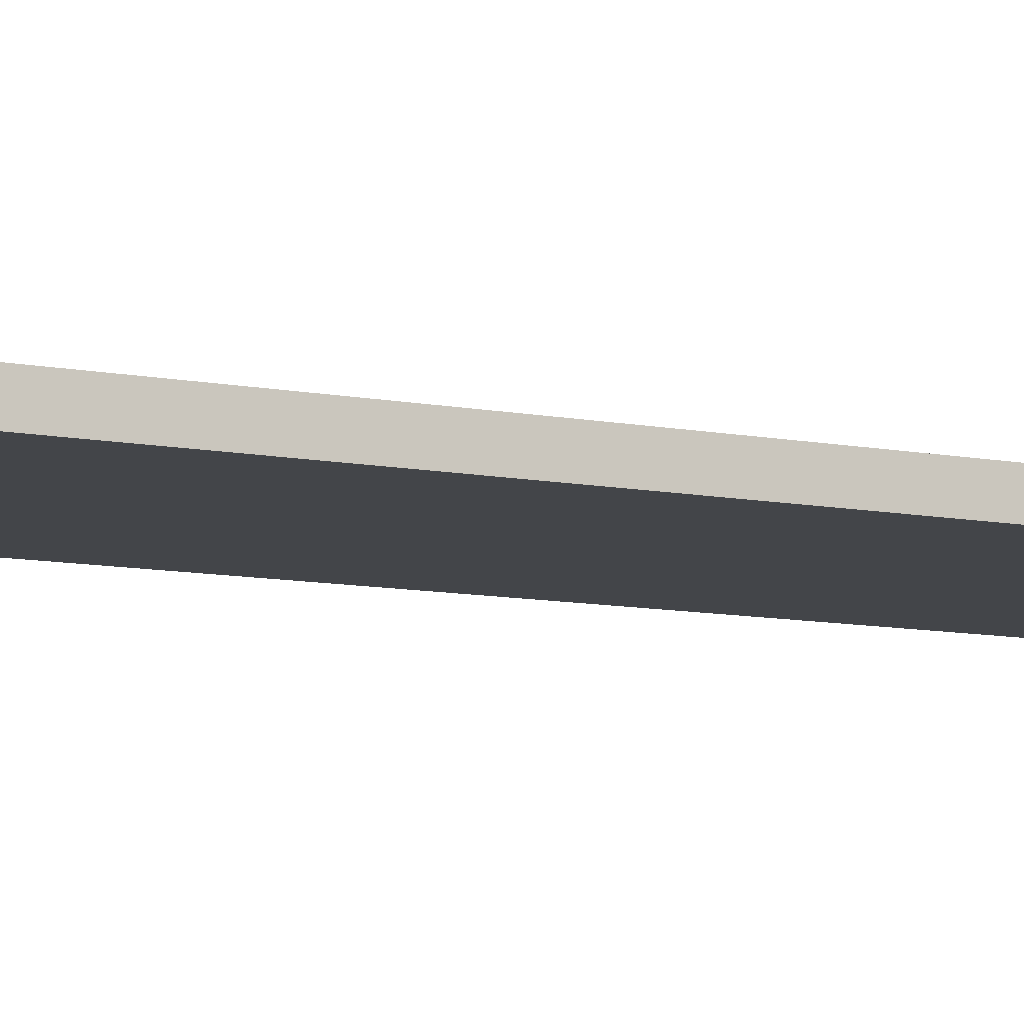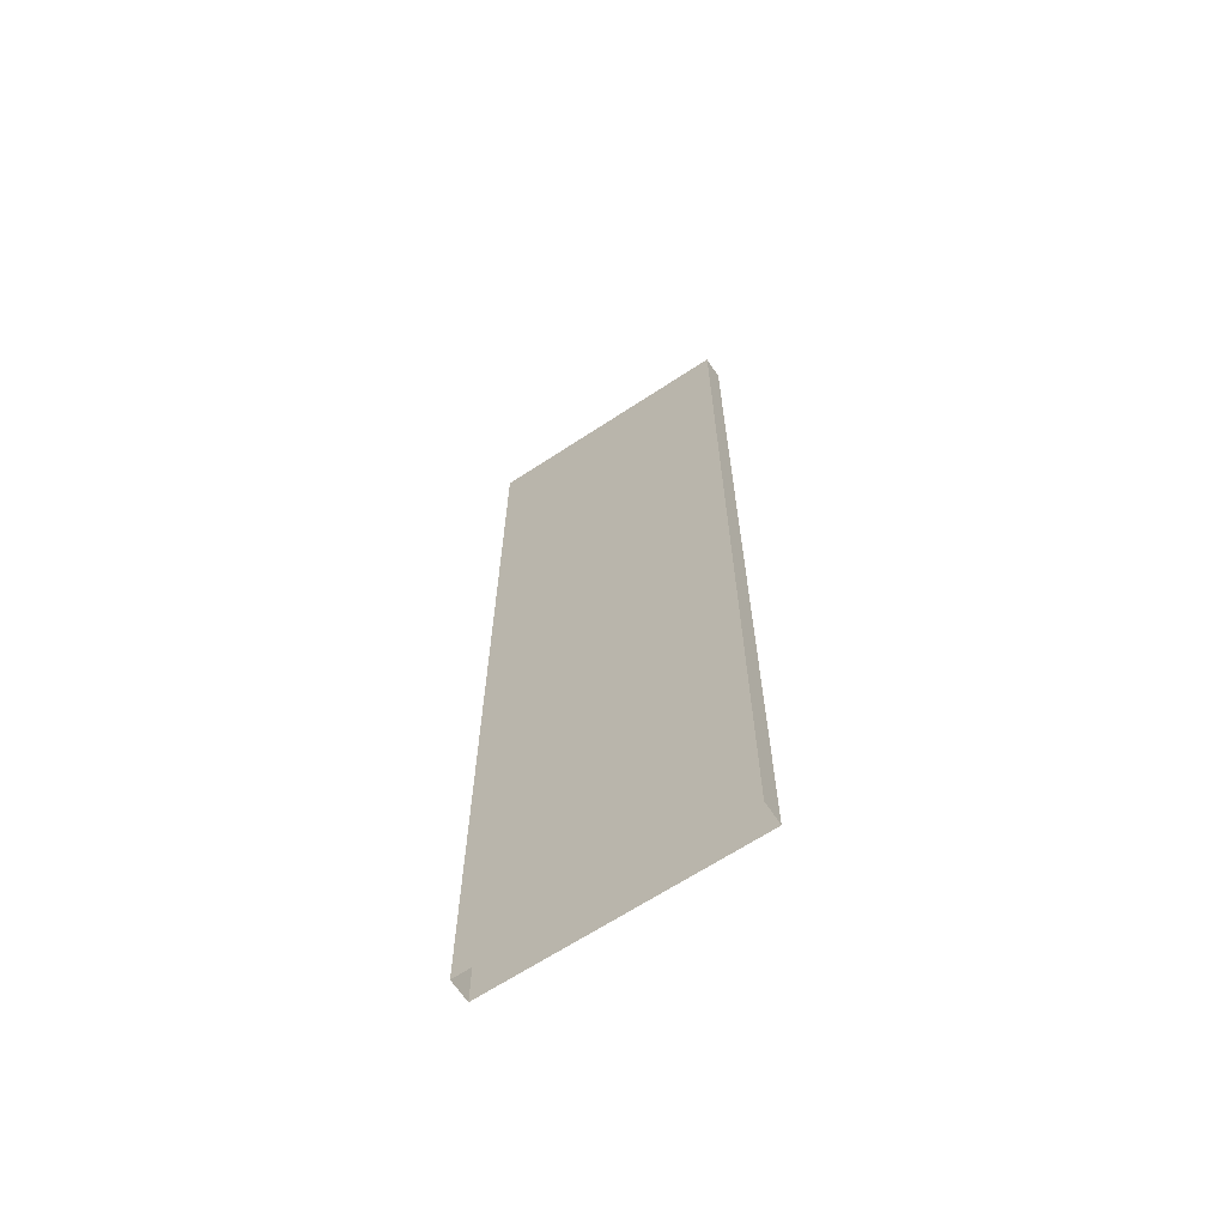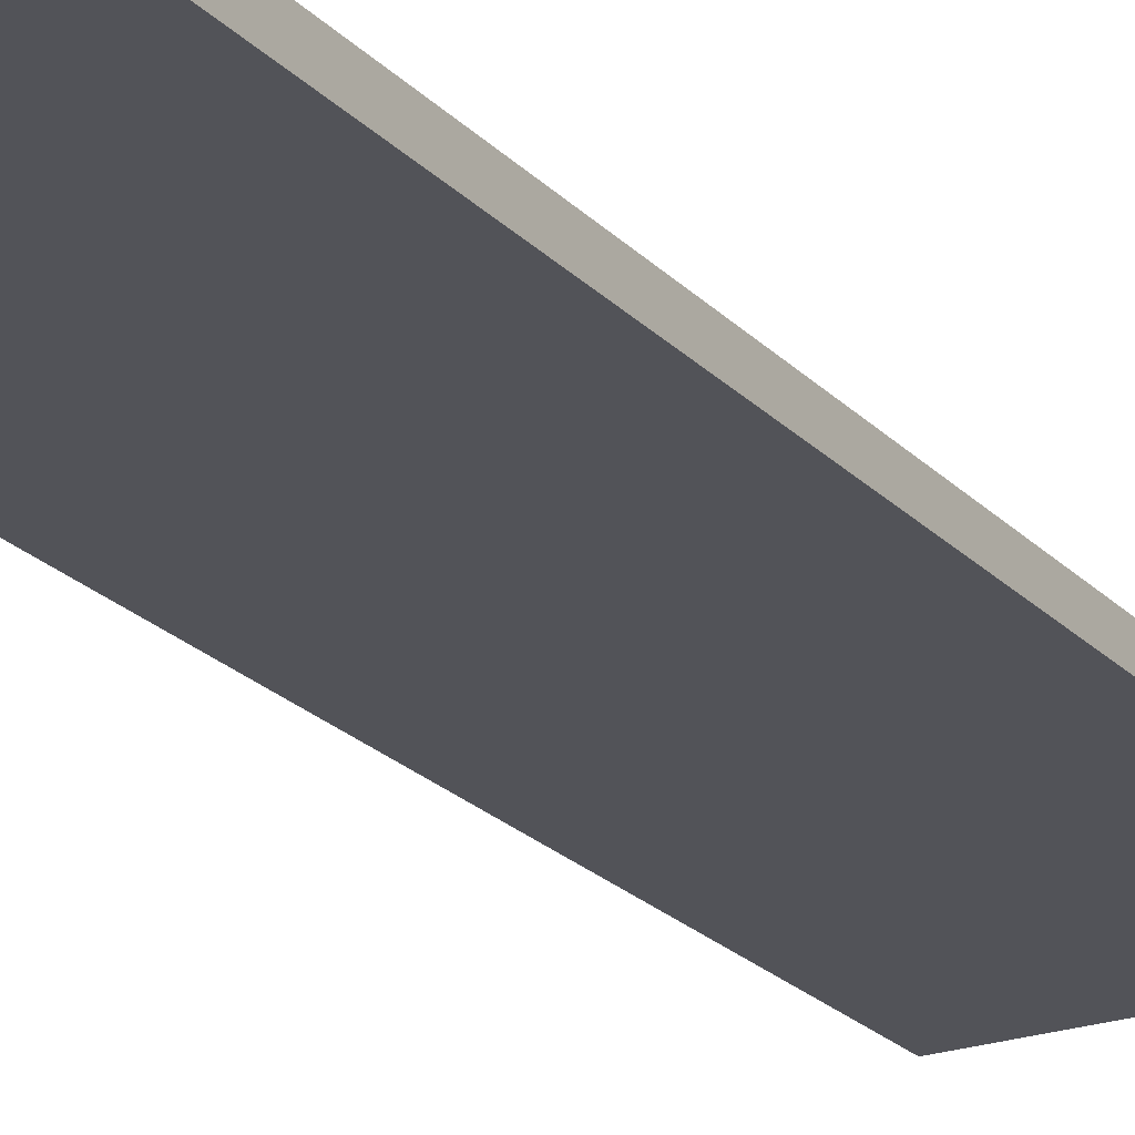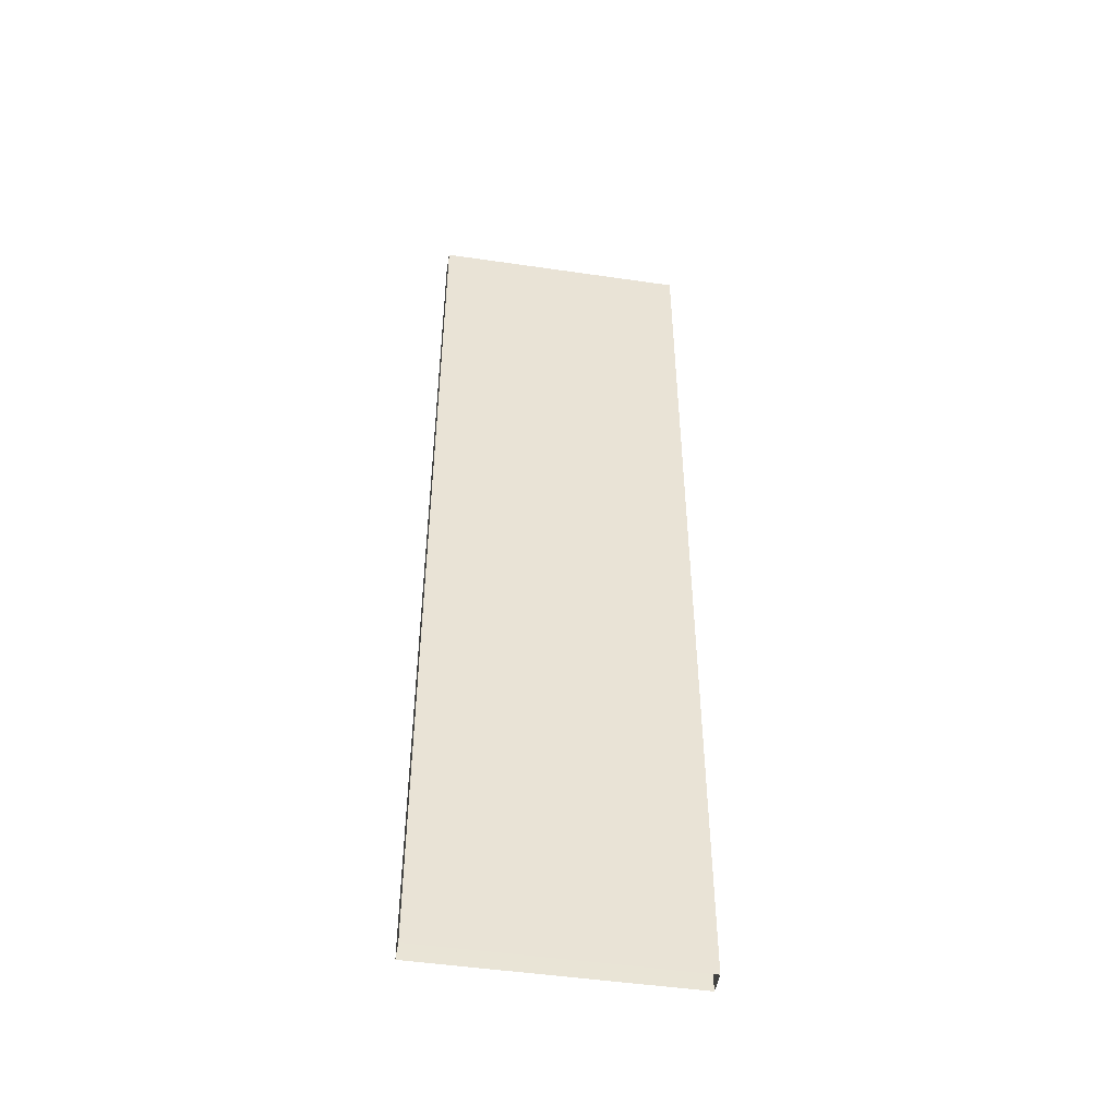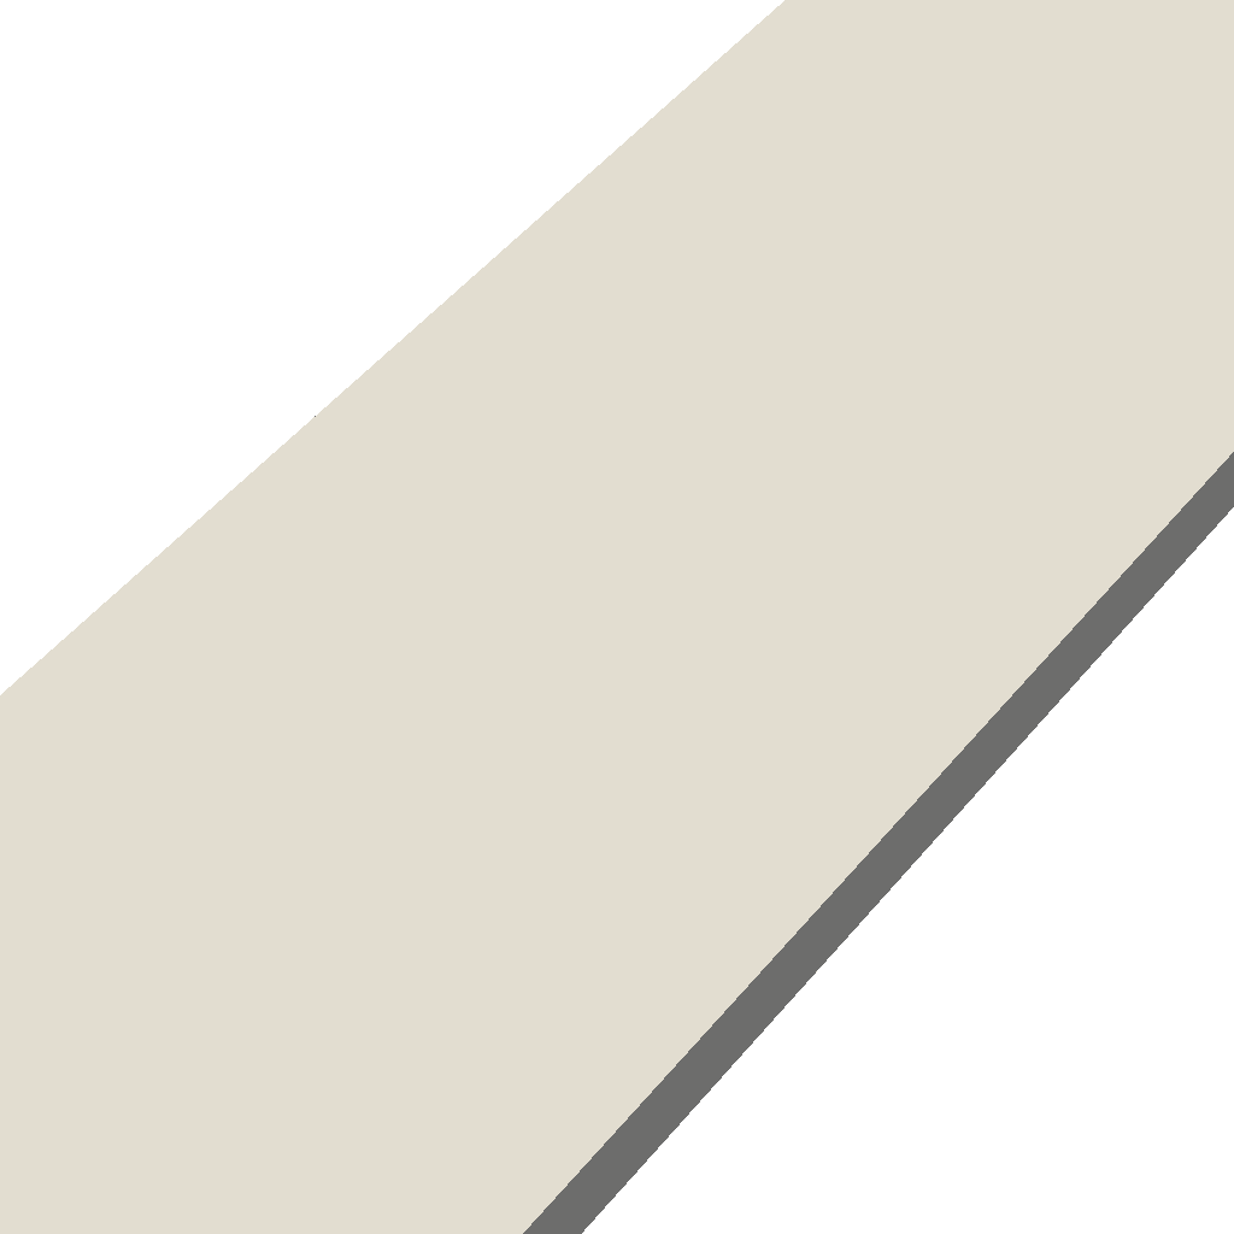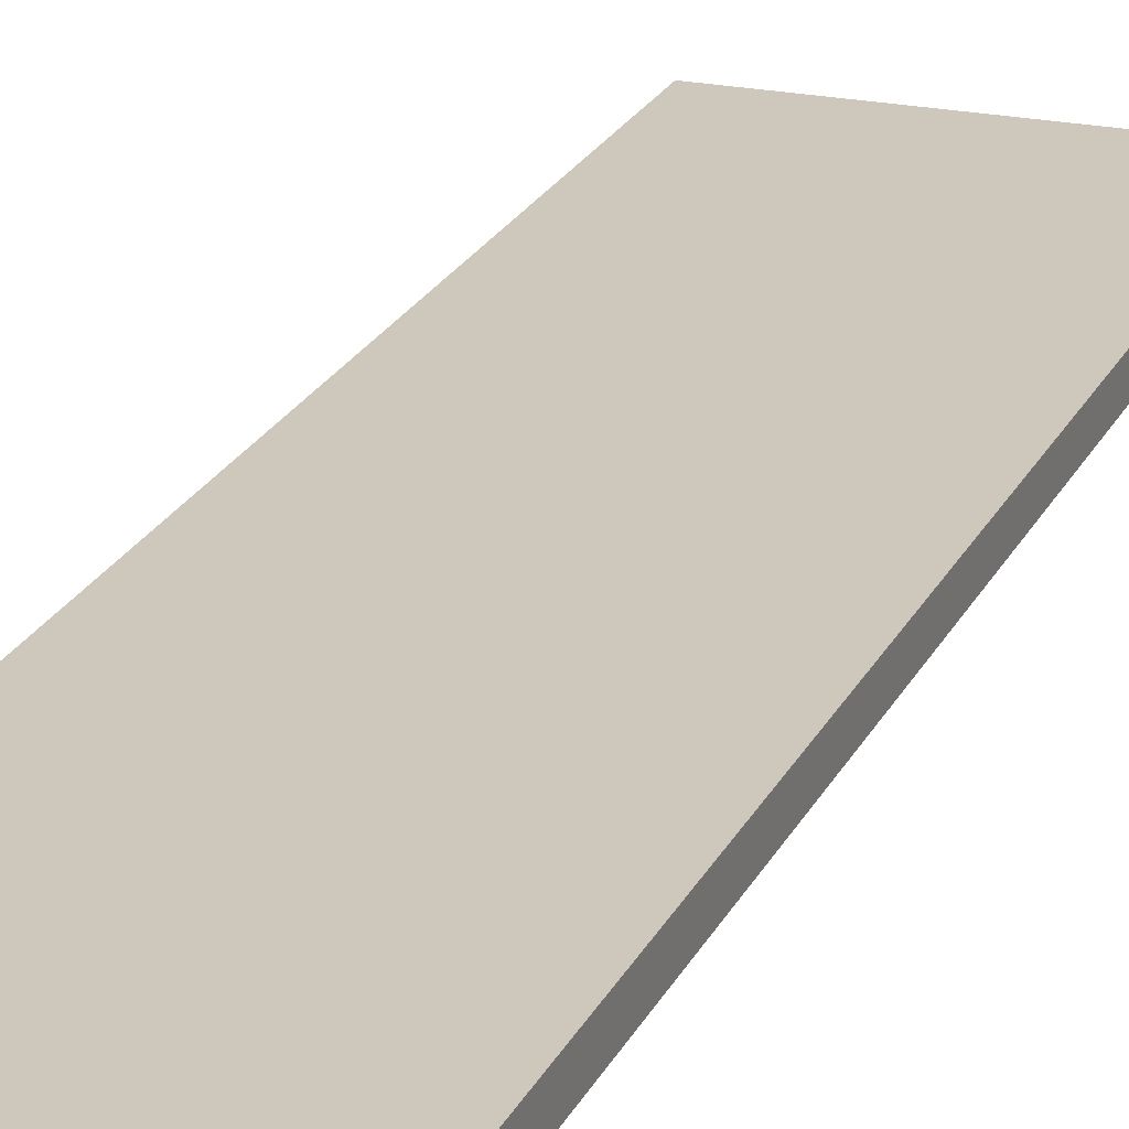
<metadata>
{"format":"obj","ext":"obj","renderer":"f3d","projection":"perspective","resolution":1024,"background":"white","views":[{"elev":-8.7,"azim":-120.1,"up":"+Z"},{"elev":-65.8,"azim":-146.5,"up":"+Y"},{"elev":-22.8,"azim":31.2,"up":"+Z"},{"elev":-48.2,"azim":-9.3,"up":"+Y"},{"elev":35.1,"azim":30.2,"up":"+Z"},{"elev":22.0,"azim":-160.0,"up":"+Z"}]}
</metadata>
<code>
g febg_factory_001_lockerdoor_01
v 0.856 0.04409 -0.07446
v 0.856 6.509 -0.07446
v -0.856 6.509 -0.07446
v -0.856 0.04409 -0.07446
v -0.856 6.509 -0.07446
v -0.856 6.509 0.07446
v -0.856 0.04409 0.07446
v -0.856 0.04409 -0.07446
v 0.856 6.509 -0.07446
v 0.856 6.509 0.07446
v -0.856 6.509 0.07446
v -0.856 6.509 -0.07446
v 0.856 0.04409 -0.07446
v 0.856 0.04409 0.07446
v 0.856 6.509 0.07446
v 0.856 6.509 -0.07446
v 0.856 0.04409 0.07446
v -0.856 0.04409 0.07446
v -0.856 6.509 0.07446
v 0.856 6.509 0.07446
g febg_factory_001_lockerdoor_01_0
f 3 2 1
f 4 3 1
f 7 6 5
f 8 7 5
f 11 10 9
f 12 11 9
f 15 14 13
f 16 15 13
f 19 18 17
f 20 19 17

</code>
